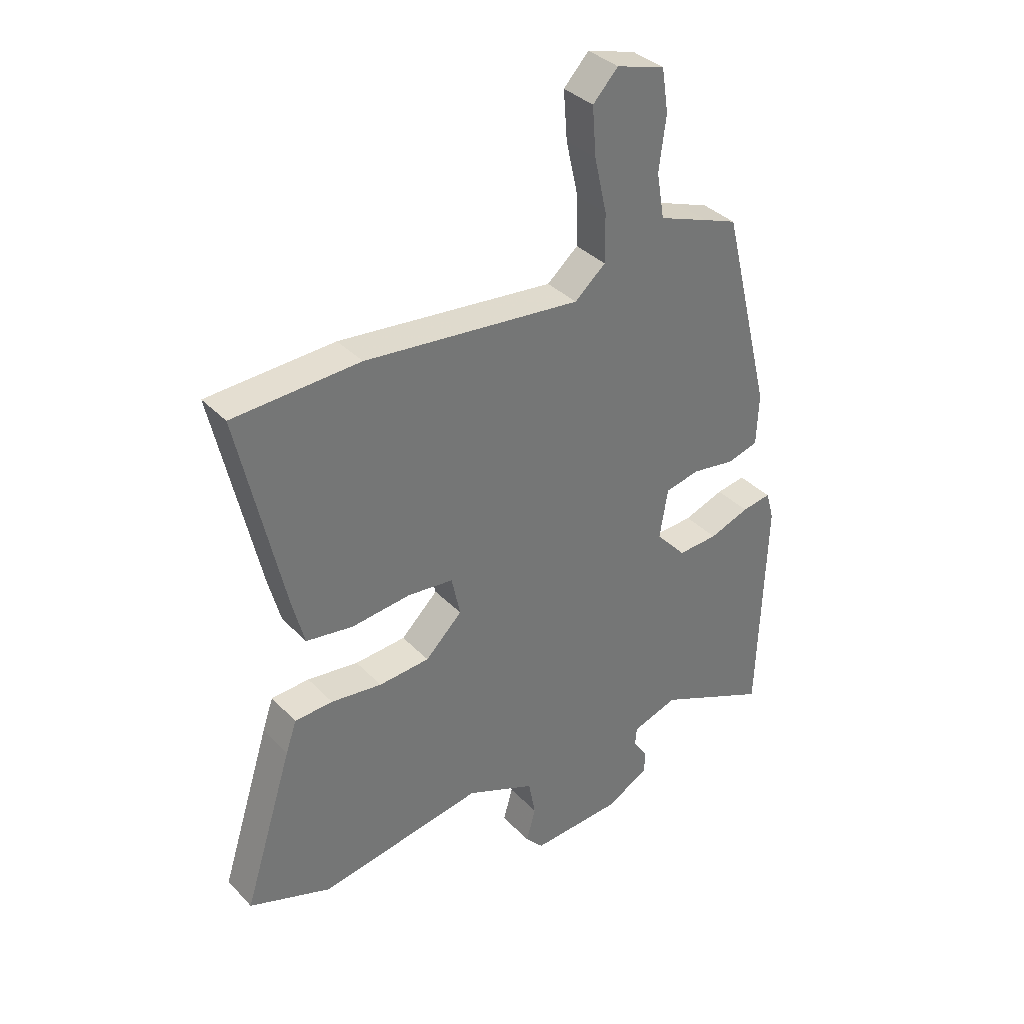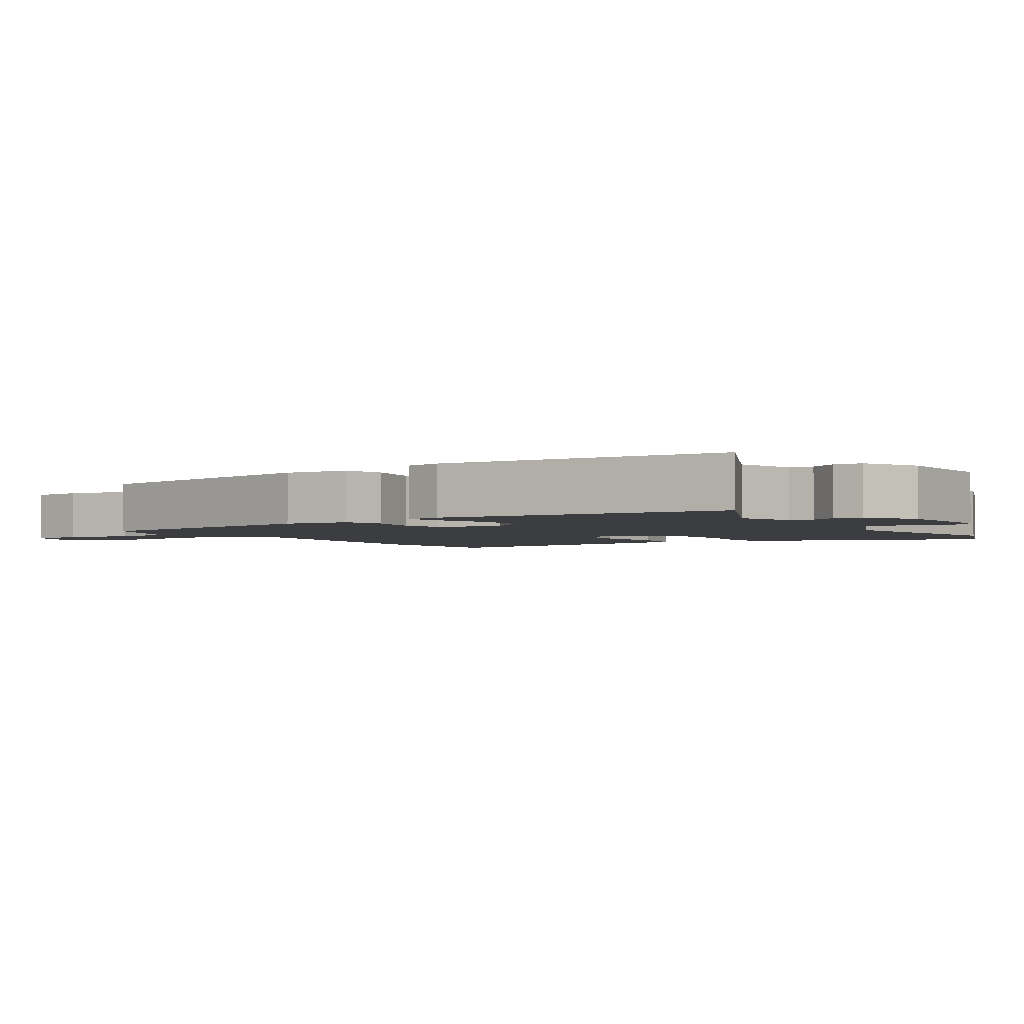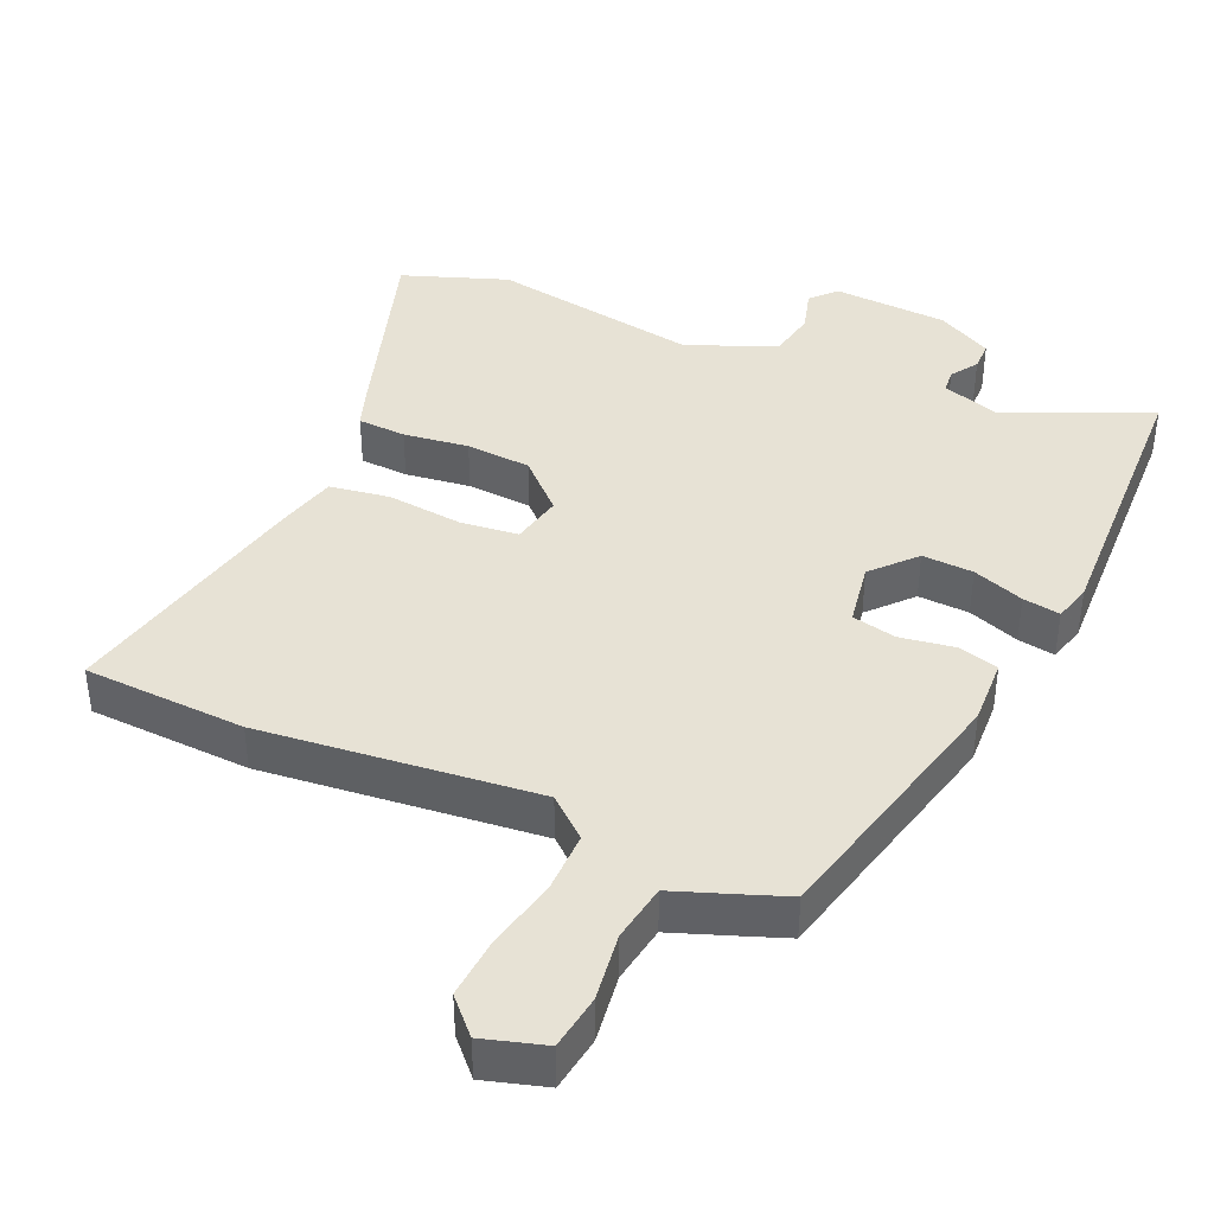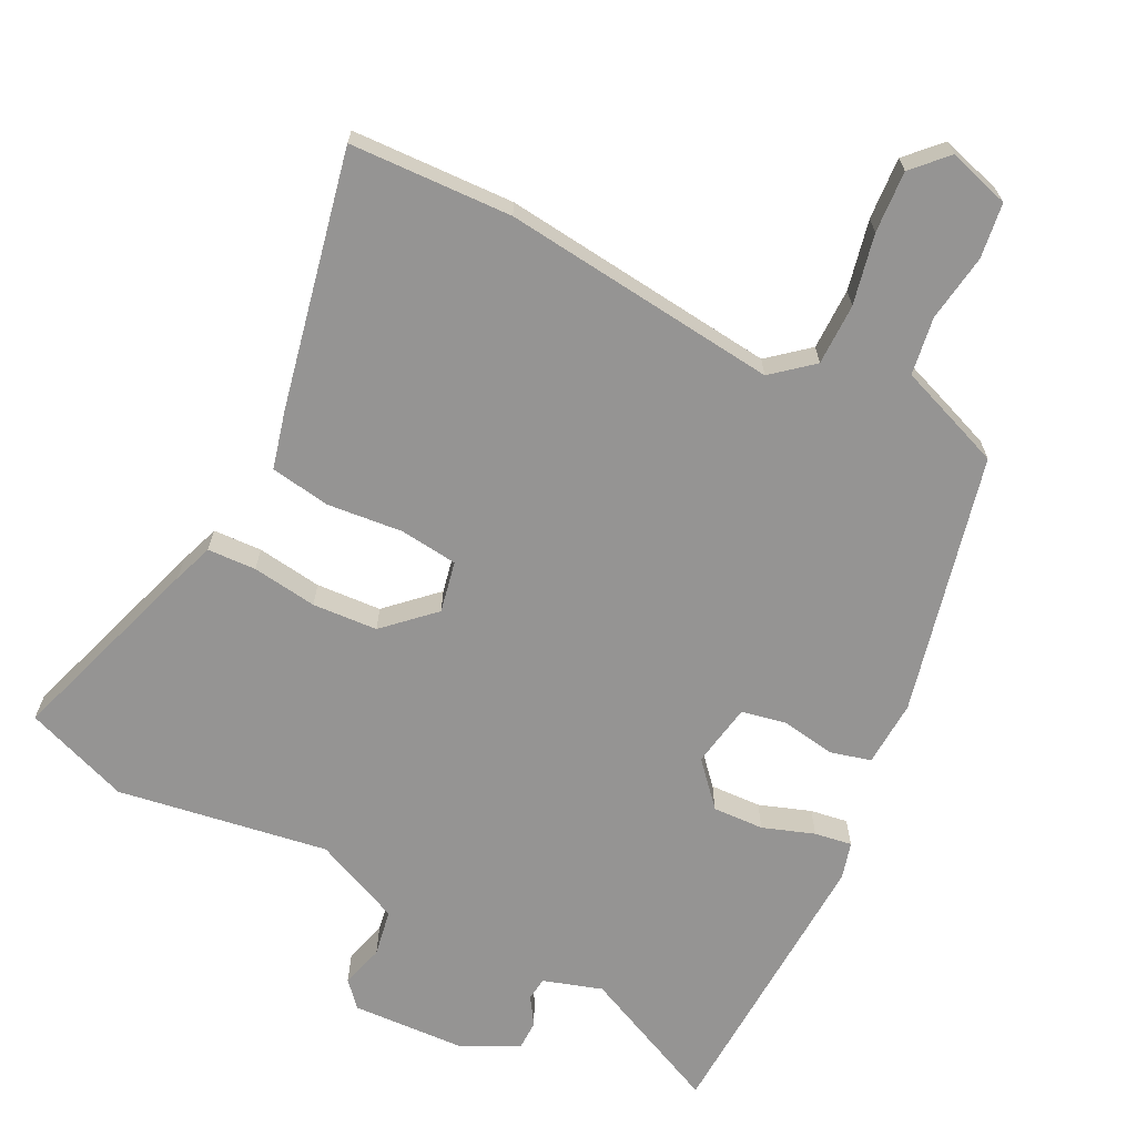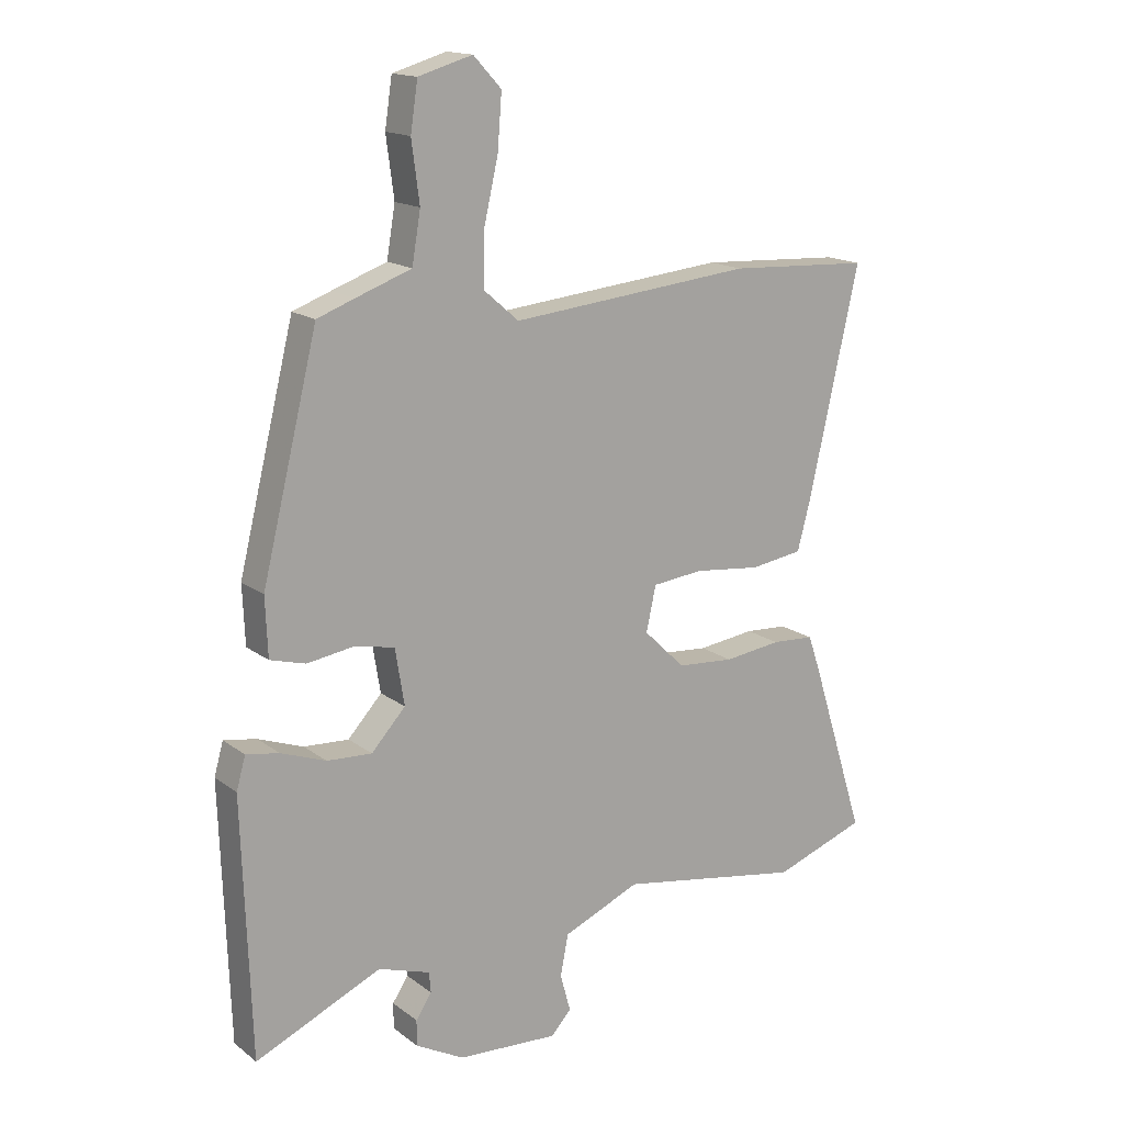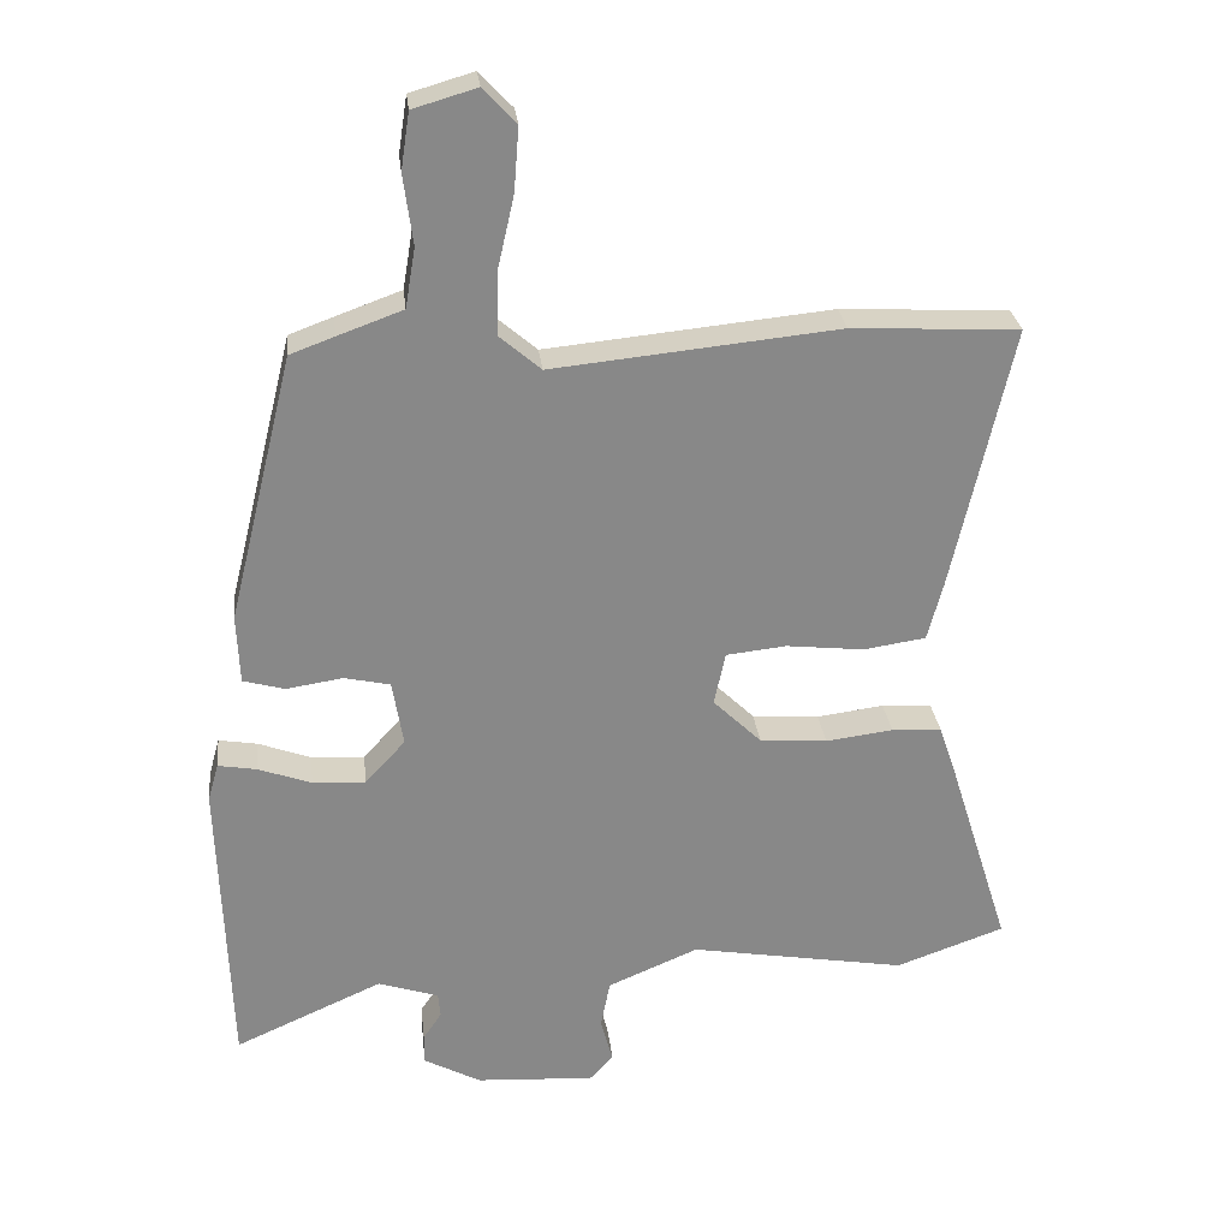
<metadata>
{"format":"obj","ext":"obj","renderer":"f3d","projection":"perspective","resolution":1024,"background":"white","views":[{"elev":35.7,"azim":-37.1,"up":"+Z"},{"elev":-2.6,"azim":121.5,"up":"+Y"},{"elev":40.5,"azim":23.6,"up":"+Y"},{"elev":-67.2,"azim":-27.4,"up":"+Y"},{"elev":15.9,"azim":146.2,"up":"+Z"},{"elev":27.6,"azim":173.6,"up":"+Z"}]}
</metadata>
<code>
v 0.497 0.07 -0.572
v 0.29 0.07 -0.48
v 0.205 0.07 -0.508
v 0.202 0.07 -0.542
v 0.228 0.07 -0.581
v 0.228 0.07 -0.623
v 0.148 0.07 -0.666
v -0.018 0.07 -0.676
v -0.051 0.07 -0.64
v -0.034 0.07 -0.578
v -0.047 0.07 -0.51
v -0.174 0.07 -0.456
v -0.478 0.07 -0.508
v -0.63 0.07 -0.454
v -0.539 0.07 -0.165
v -0.519 0.07 -0.107
v -0.449 0.07 -0.103
v -0.355 0.07 -0.115
v -0.261 0.07 -0.108
v -0.193 0.07 -0.042
v -0.209 0.07 0.032
v -0.293 0.07 0.041
v -0.402 0.07 0.029
v -0.489 0.07 0.042
v -0.511 0.07 0.125
v -0.594 0.07 0.495
v -0.36 0.07 0.507
v 0.039 0.07 0.467
v 0.096 0.07 0.516
v 0.095 0.07 0.605
v 0.072 0.07 0.706
v 0.065 0.07 0.795
v 0.111 0.07 0.844
v 0.2 0.07 0.818
v 0.212 0.07 0.739
v 0.199 0.07 0.641
v 0.213 0.07 0.558
v 0.304 0.07 0.525
v 0.366 0.07 0.502
v 0.458 0.07 0.128
v 0.454 0.07 0.032
v 0.396 0.07 0.016
v 0.317 0.07 0.028
v 0.253 0.07 0.014
v 0.238 0.07 -0.078
v 0.294 0.07 -0.139
v 0.368 0.07 -0.135
v 0.442 0.07 -0.108
v 0.496 0.07 -0.099
v 0.511 0.07 -0.152
v 0.497 0 -0.572
v 0.29 0 -0.48
v 0.205 0 -0.508
v 0.202 0 -0.542
v 0.228 0 -0.581
v 0.228 0 -0.623
v 0.148 0 -0.666
v -0.018 0 -0.676
v -0.051 0 -0.64
v -0.034 0 -0.578
v -0.047 0 -0.51
v -0.174 0 -0.456
v -0.478 0 -0.508
v -0.63 0 -0.454
v -0.539 0 -0.165
v -0.519 0 -0.107
v -0.449 0 -0.103
v -0.355 0 -0.115
v -0.261 0 -0.108
v -0.193 0 -0.042
v -0.209 0 0.032
v -0.293 0 0.041
v -0.402 0 0.029
v -0.489 0 0.042
v -0.511 0 0.125
v -0.594 0 0.495
v -0.36 0 0.507
v 0.039 0 0.467
v 0.096 0 0.516
v 0.095 0 0.605
v 0.072 0 0.706
v 0.065 0 0.795
v 0.111 0 0.844
v 0.2 0 0.818
v 0.212 0 0.739
v 0.199 0 0.641
v 0.213 0 0.558
v 0.304 0 0.525
v 0.366 0 0.502
v 0.458 0 0.128
v 0.454 0 0.032
v 0.396 0 0.016
v 0.317 0 0.028
v 0.253 0 0.014
v 0.238 0 -0.078
v 0.294 0 -0.139
v 0.368 0 -0.135
v 0.442 0 -0.108
v 0.496 0 -0.099
v 0.511 0 -0.152
f 47 48 49 50
f 46 47 50 1
f 45 46 1 2
f 40 41 42 43
f 40 43 44
f 37 38 39 40
f 37 40 44
f 36 37 44 45
f 34 35 36
f 33 34 36
f 30 31 32 33
f 29 30 33 36
f 25 26 27 28
f 23 24 25 28
f 22 23 28 29
f 21 22 29 36
f 15 16 17 18
f 15 18 19
f 12 13 14 15
f 11 12 15 19
f 7 8 9 10
f 7 10 11
f 4 5 6 7
f 3 4 7 11
f 45 2 3 11
f 20 21 36 45
f 11 19 20 45
f 100 99 98 97
f 51 100 97 96
f 52 51 96 95
f 93 92 91 90
f 94 93 90
f 90 89 88 87
f 94 90 87
f 95 94 87 86
f 86 85 84
f 86 84 83
f 83 82 81 80
f 86 83 80 79
f 78 77 76 75
f 78 75 74 73
f 79 78 73 72
f 86 79 72 71
f 68 67 66 65
f 69 68 65
f 65 64 63 62
f 69 65 62 61
f 60 59 58 57
f 61 60 57
f 57 56 55 54
f 61 57 54 53
f 61 53 52 95
f 95 86 71 70
f 95 70 69 61
f 1 51 52 2
f 2 52 53 3
f 3 53 54 4
f 4 54 55 5
f 5 55 56 6
f 6 56 57 7
f 7 57 58 8
f 8 58 59 9
f 9 59 60 10
f 10 60 61 11
f 11 61 62 12
f 12 62 63 13
f 13 63 64 14
f 14 64 65 15
f 15 65 66 16
f 16 66 67 17
f 17 67 68 18
f 18 68 69 19
f 19 69 70 20
f 20 70 71 21
f 21 71 72 22
f 22 72 73 23
f 23 73 74 24
f 24 74 75 25
f 25 75 76 26
f 26 76 77 27
f 27 77 78 28
f 28 78 79 29
f 29 79 80 30
f 30 80 81 31
f 31 81 82 32
f 32 82 83 33
f 33 83 84 34
f 34 84 85 35
f 35 85 86 36
f 36 86 87 37
f 37 87 88 38
f 38 88 89 39
f 39 89 90 40
f 40 90 91 41
f 41 91 92 42
f 42 92 93 43
f 43 93 94 44
f 44 94 95 45
f 45 95 96 46
f 46 96 97 47
f 47 97 98 48
f 48 98 99 49
f 49 99 100 50
f 50 100 51 1

</code>
